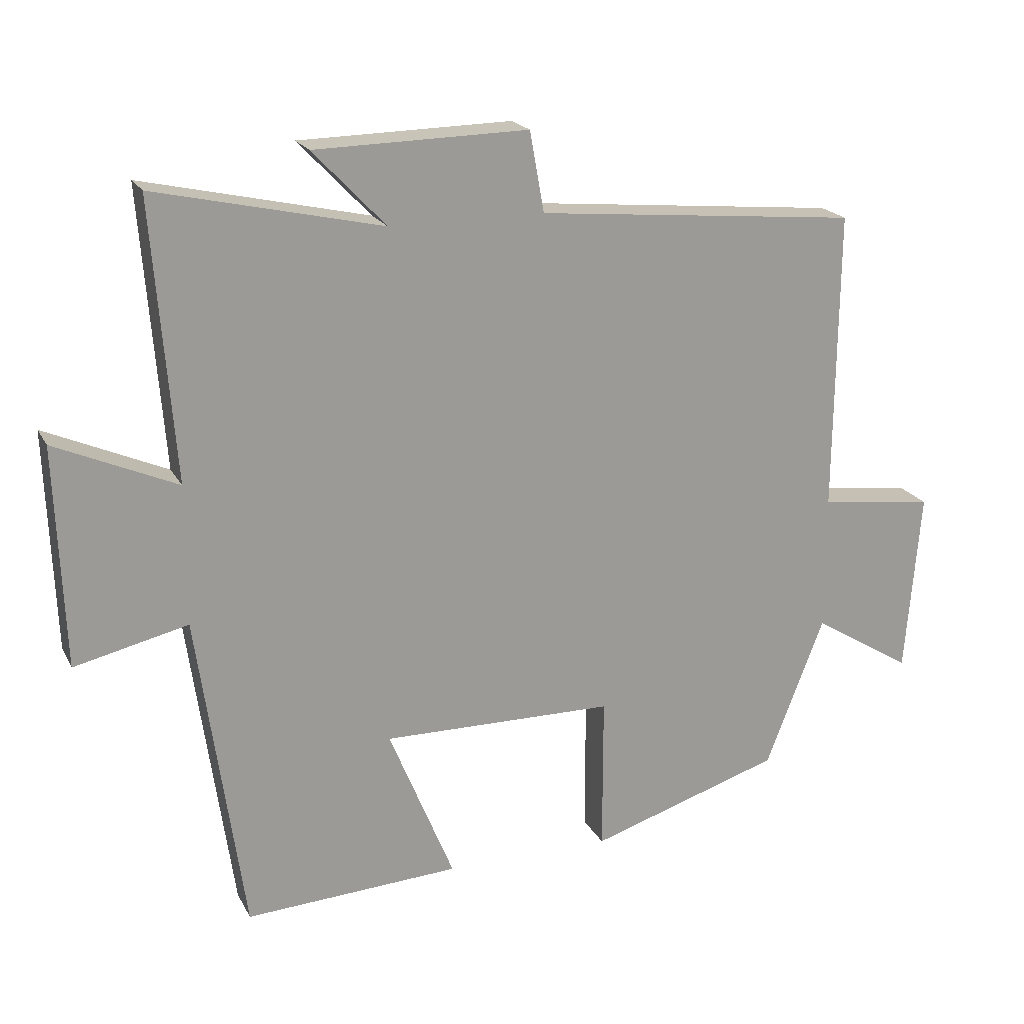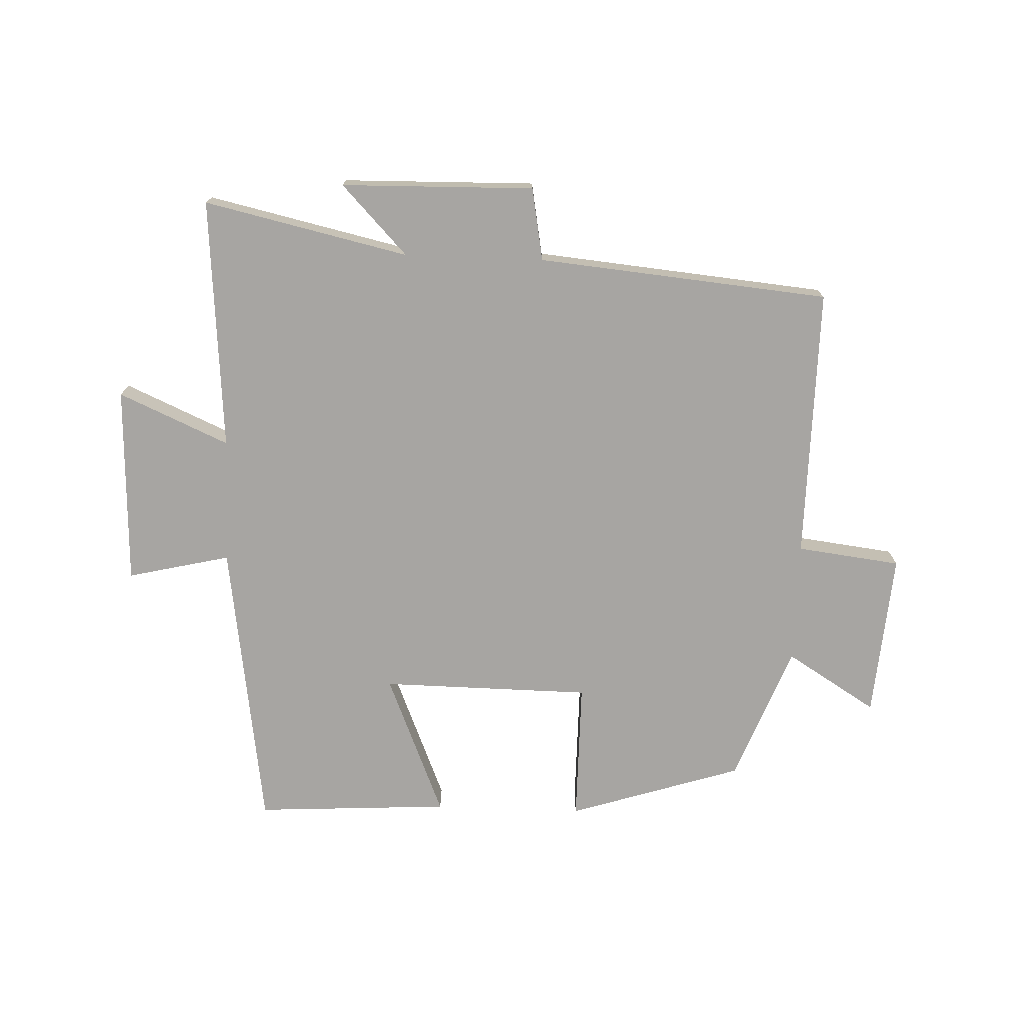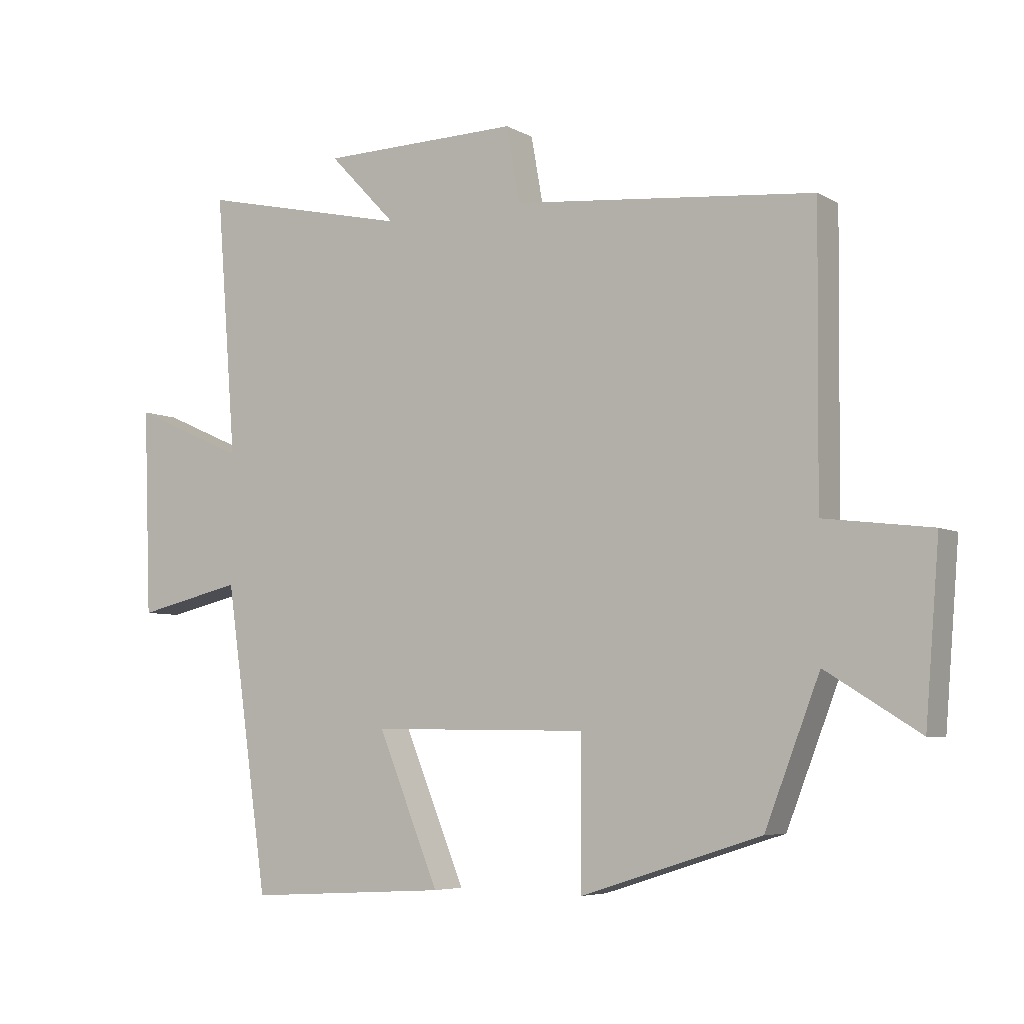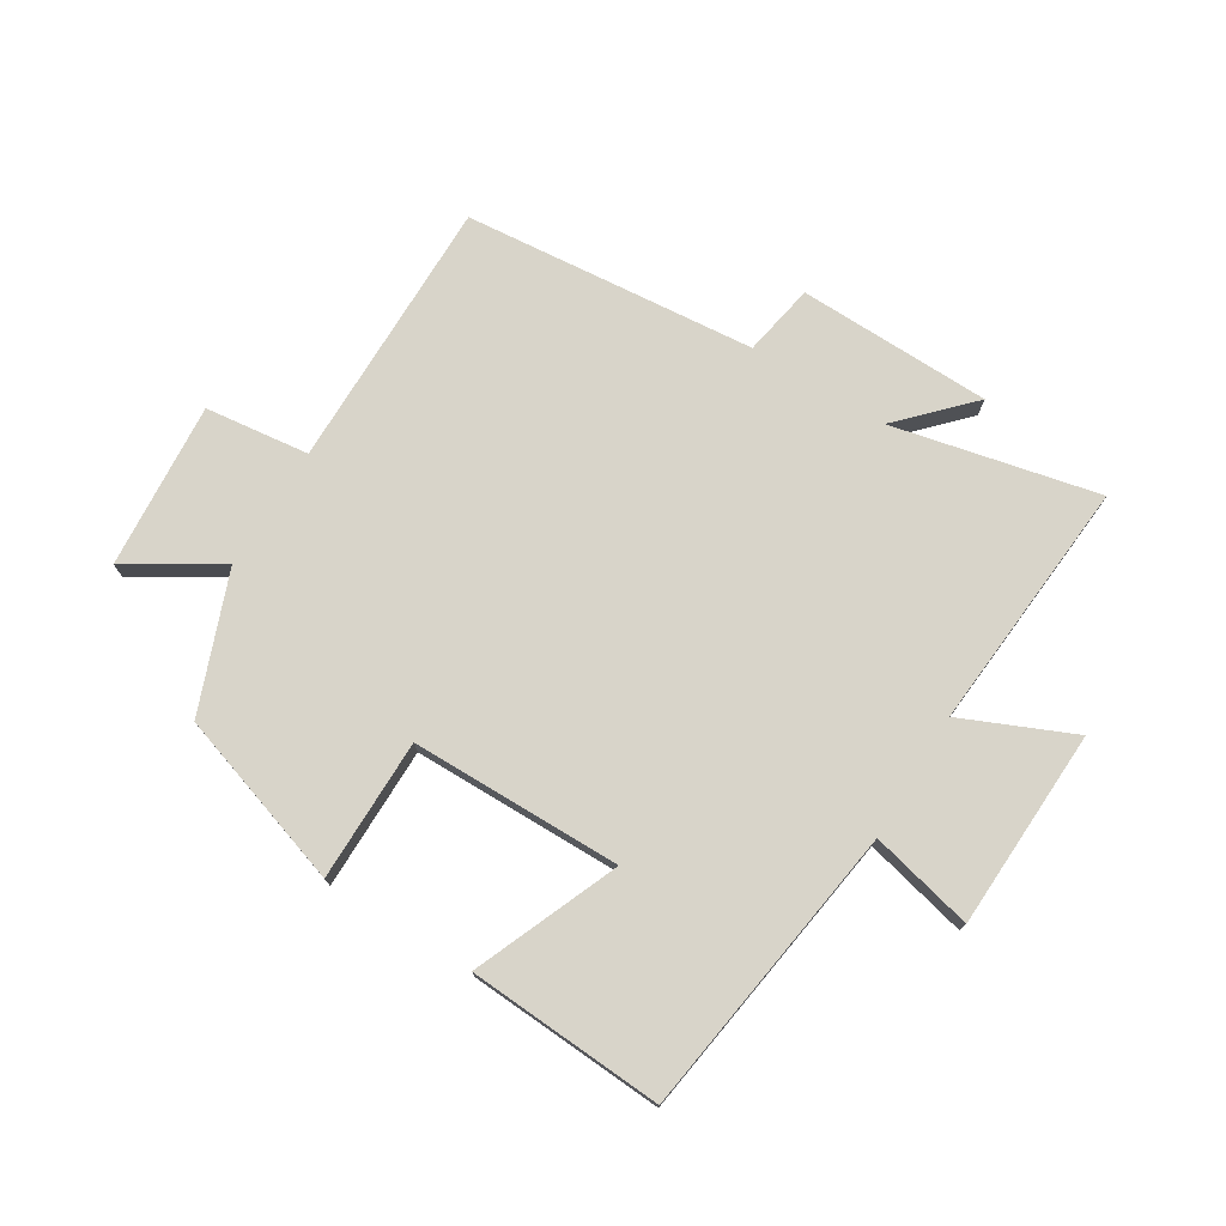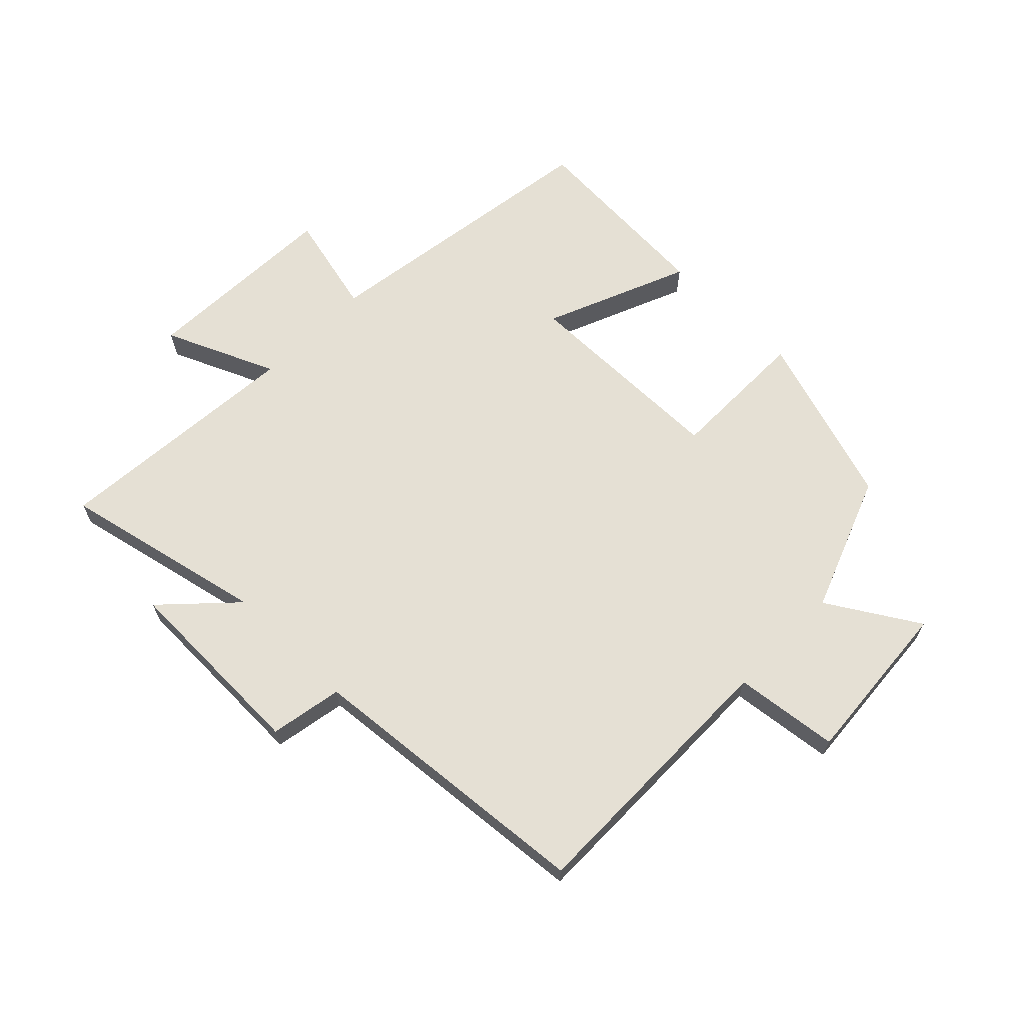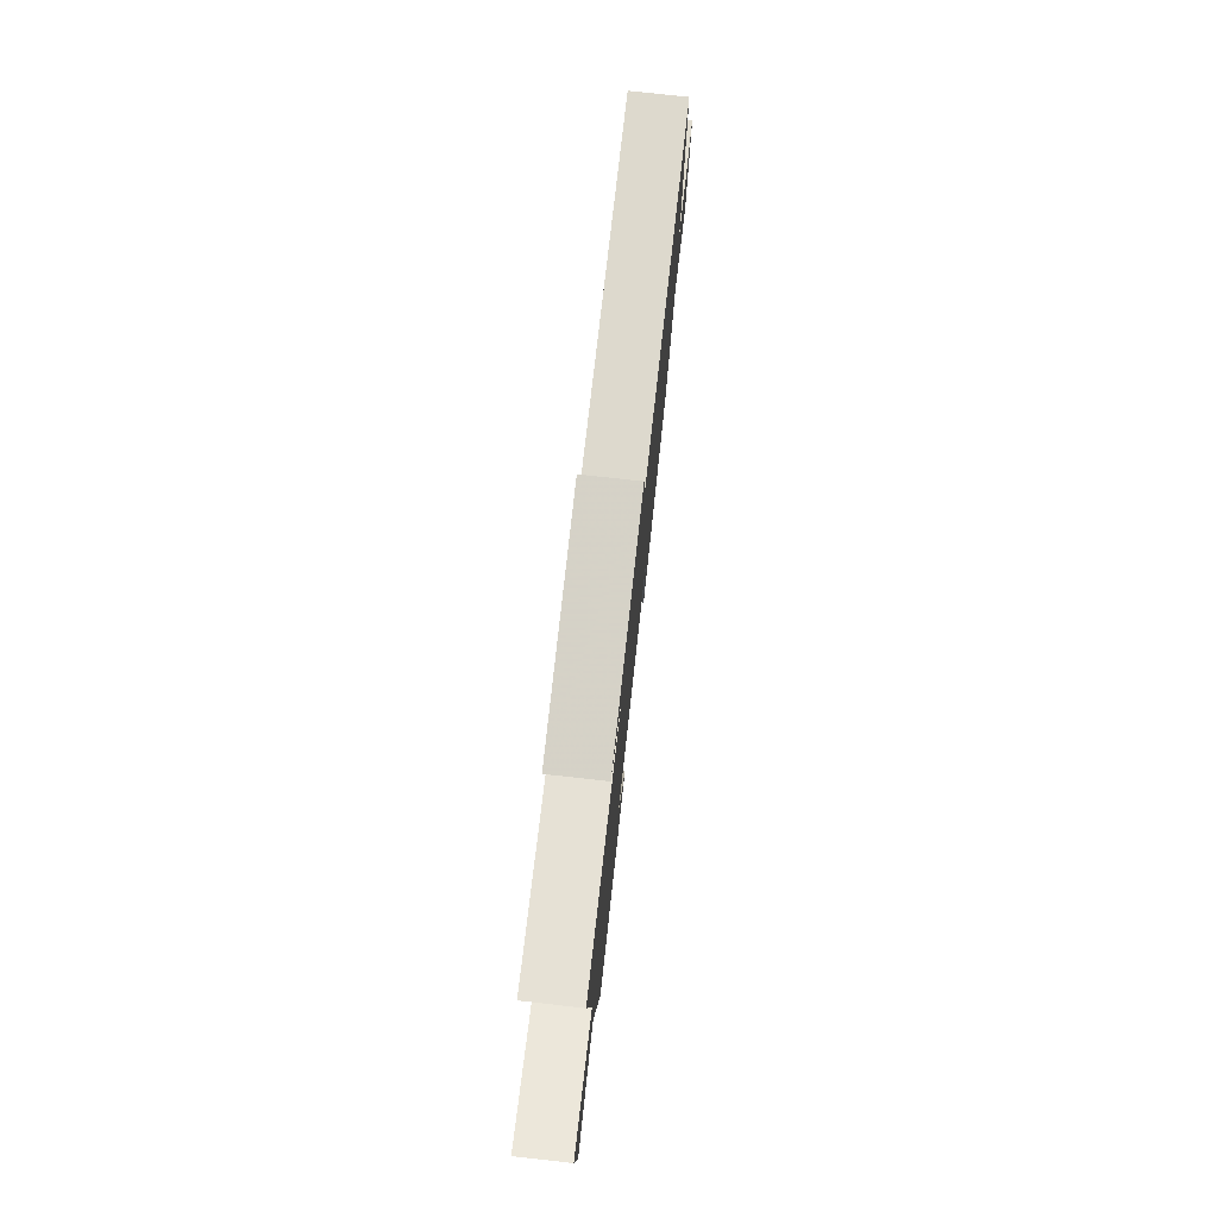
<metadata>
{"format":"obj","ext":"obj","renderer":"f3d","projection":"perspective","resolution":1024,"background":"white","views":[{"elev":20.0,"azim":-20.9,"up":"+Z"},{"elev":-73.9,"azim":-2.1,"up":"+Y"},{"elev":-5.7,"azim":31.9,"up":"+Z"},{"elev":75.0,"azim":-148.2,"up":"+Y"},{"elev":65.5,"azim":44.6,"up":"+Y"},{"elev":77.5,"azim":-83.7,"up":"+Z"}]}
</metadata>
<code>
v 0.414 0.07 -0.41
v 0.131 0.07 -0.5
v 0.131 0.07 -0.27
v -0.211 0.07 -0.266
v -0.115 0.07 -0.5
v -0.432 0.07 -0.518
v -0.5 0.07 -0.041
v -0.667 0.07 -0.08
v -0.679 0.07 0.244
v -0.5 0.07 0.165
v -0.532 0.07 0.575
v -0.199 0.07 0.5
v -0.306 0.07 0.612
v 0.008 0.07 0.618
v 0.029 0.07 0.5
v 0.504 0.07 0.455
v 0.5 0.07 0.012
v 0.669 0.07 -0.009
v 0.647 0.07 -0.279
v 0.5 0.07 -0.188
v 0.414 0 -0.41
v 0.131 0 -0.5
v 0.131 0 -0.27
v -0.211 0 -0.266
v -0.115 0 -0.5
v -0.432 0 -0.518
v -0.5 0 -0.041
v -0.667 0 -0.08
v -0.679 0 0.244
v -0.5 0 0.165
v -0.532 0 0.575
v -0.199 0 0.5
v -0.306 0 0.612
v 0.008 0 0.618
v 0.029 0 0.5
v 0.504 0 0.455
v 0.5 0 0.012
v 0.669 0 -0.009
v 0.647 0 -0.279
v 0.5 0 -0.188
f 17 18 19 20
f 17 20 1 2
f 15 16 17
f 12 13 14 15
f 12 15 17
f 10 11 12 17
f 7 8 9 10
f 4 5 6 7
f 3 4 7 10
f 17 2 3
f 3 10 17
f 40 39 38 37
f 22 21 40 37
f 37 36 35
f 35 34 33 32
f 37 35 32
f 37 32 31 30
f 30 29 28 27
f 27 26 25 24
f 30 27 24 23
f 23 22 37
f 37 30 23
f 1 21 22 2
f 2 22 23 3
f 3 23 24 4
f 4 24 25 5
f 5 25 26 6
f 6 26 27 7
f 7 27 28 8
f 8 28 29 9
f 9 29 30 10
f 10 30 31 11
f 11 31 32 12
f 12 32 33 13
f 13 33 34 14
f 14 34 35 15
f 15 35 36 16
f 16 36 37 17
f 17 37 38 18
f 18 38 39 19
f 19 39 40 20
f 20 40 21 1

</code>
